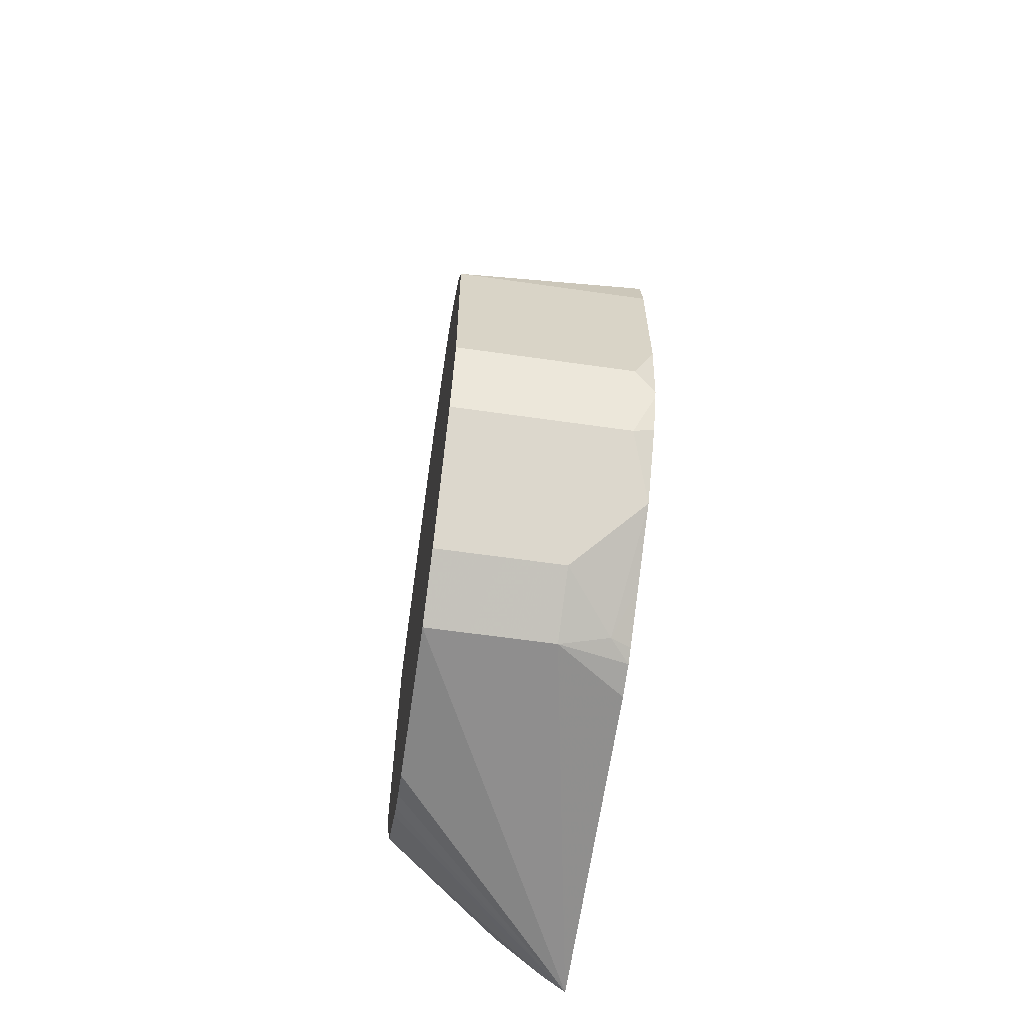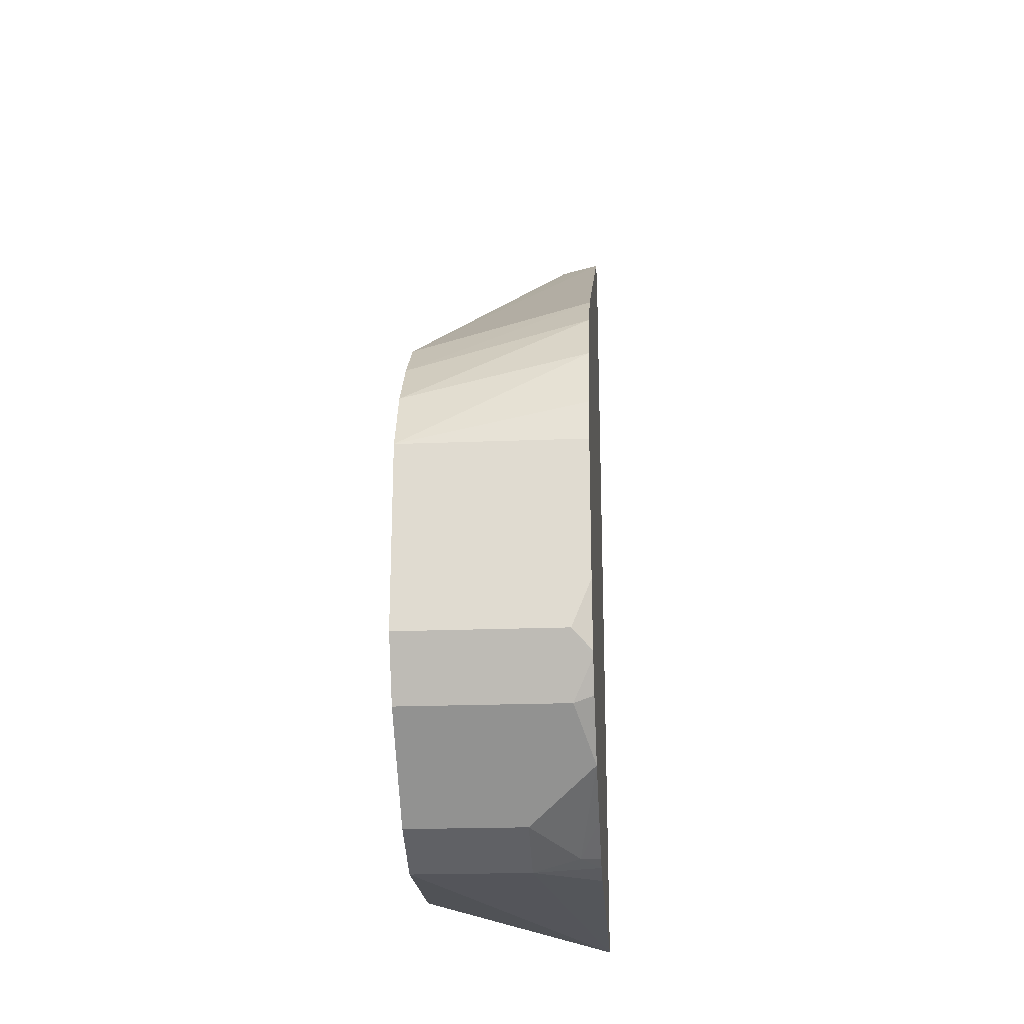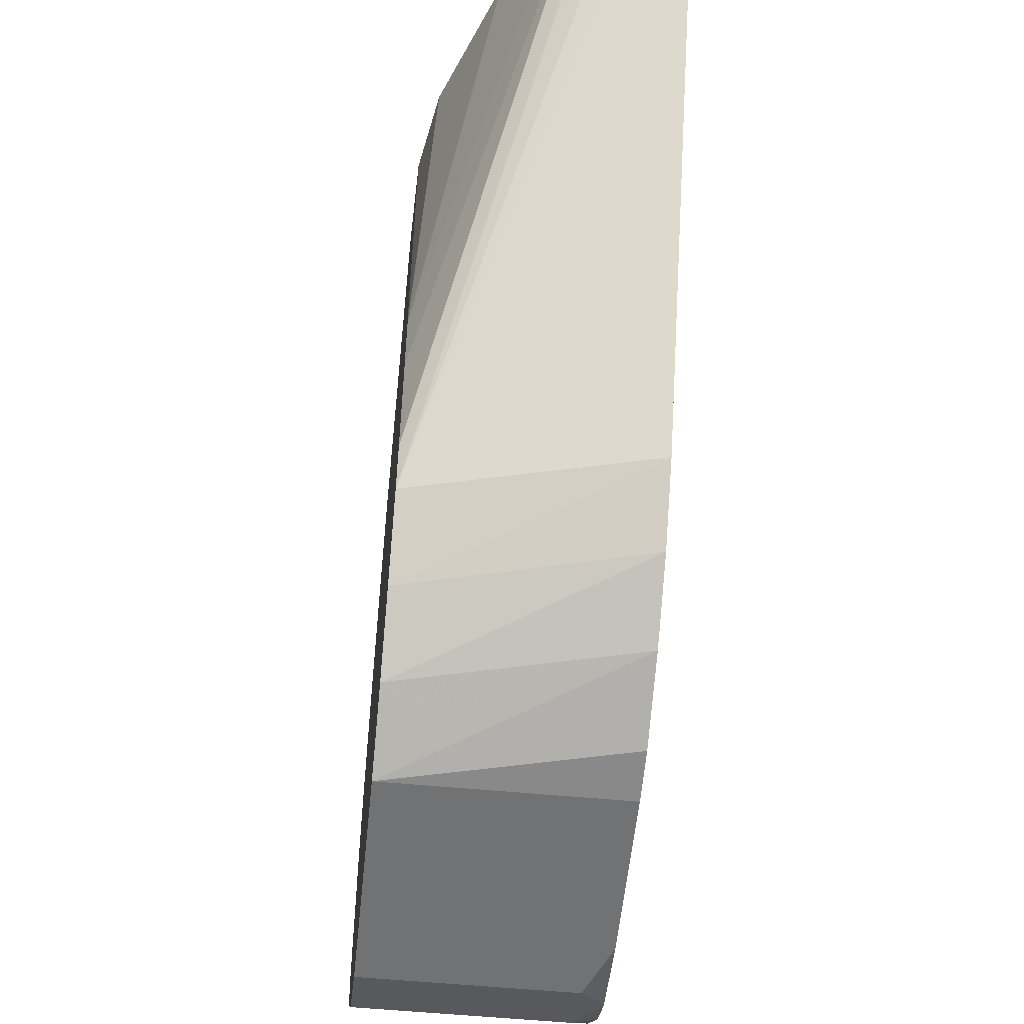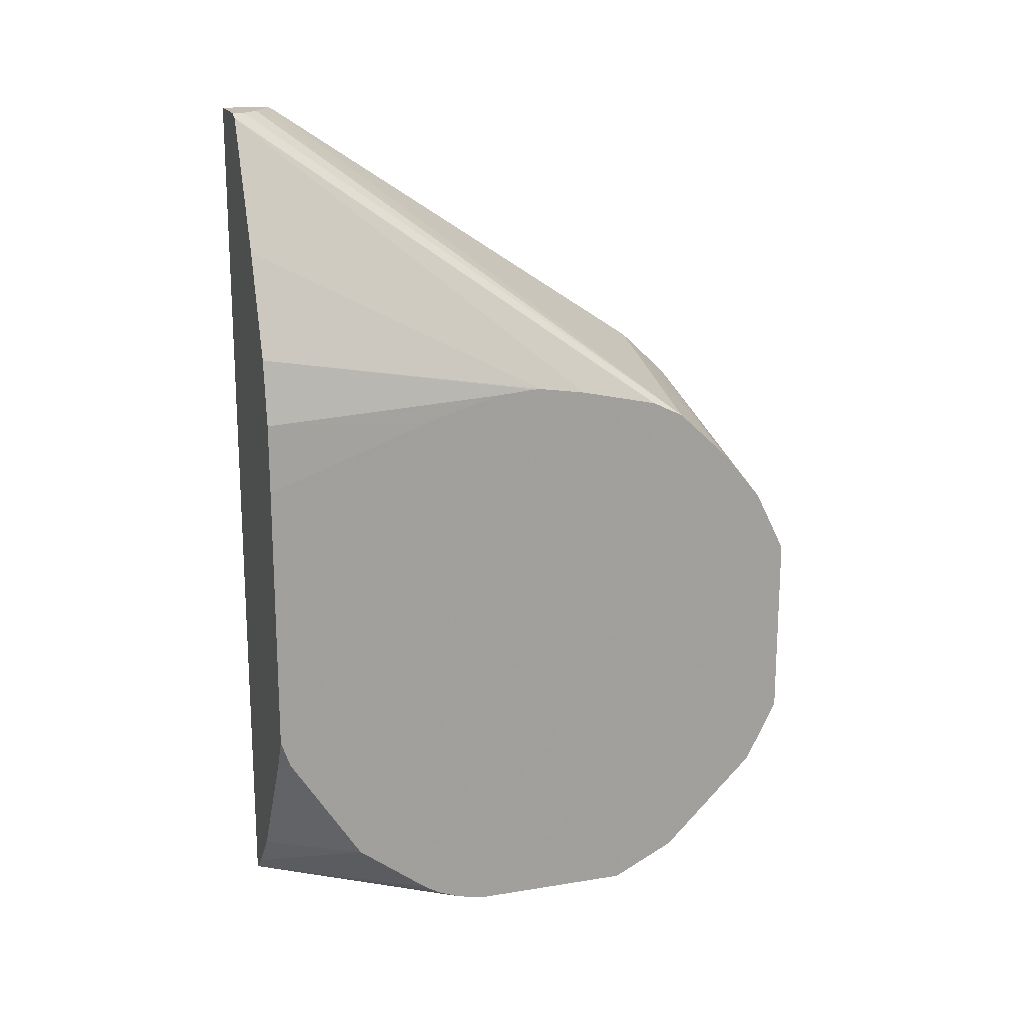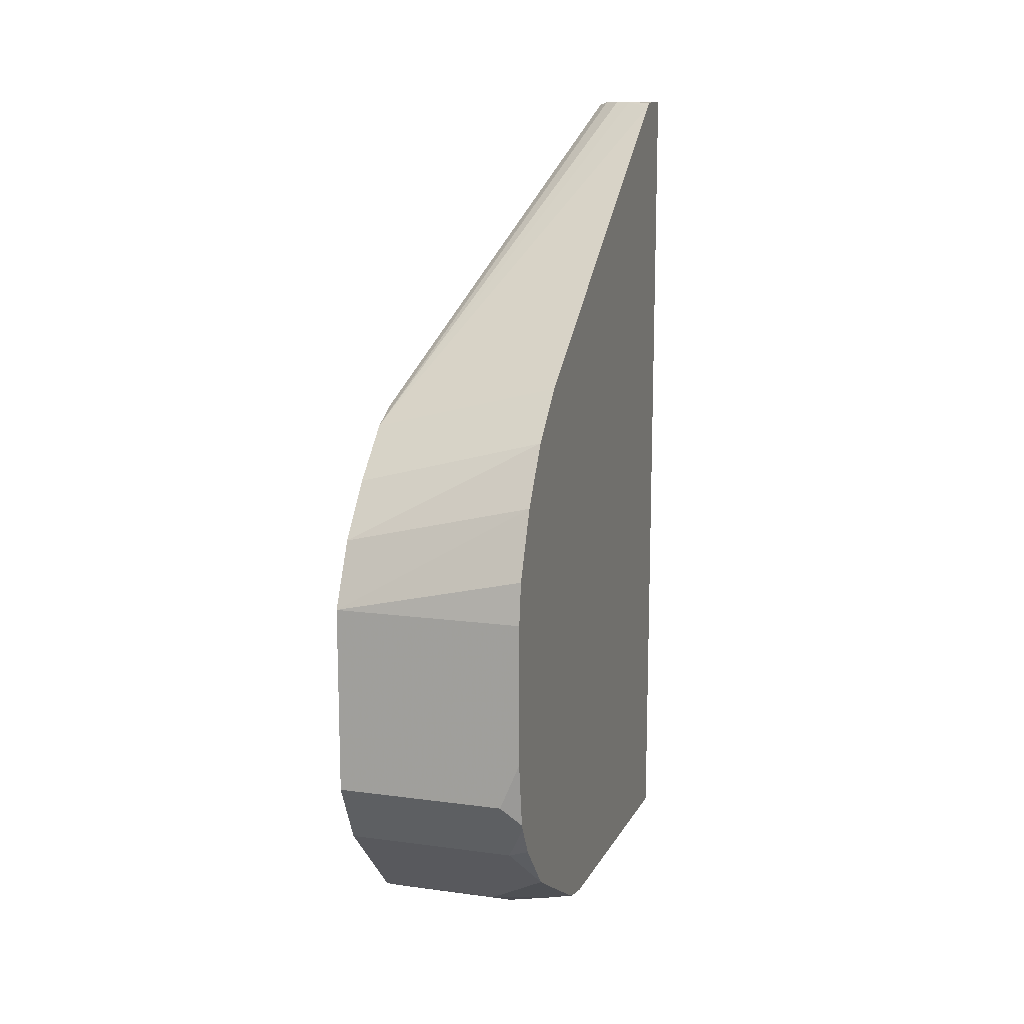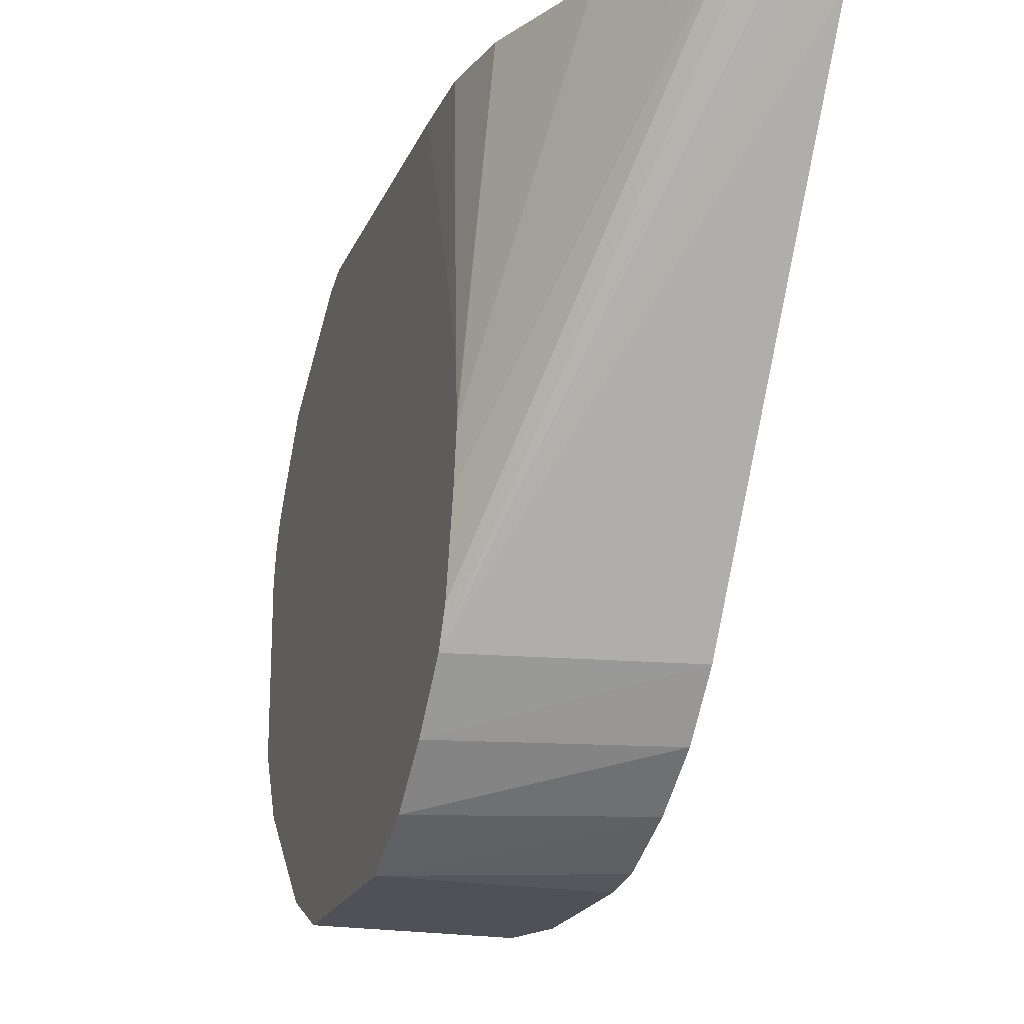
<metadata>
{"format":"obj","ext":"obj","renderer":"f3d","projection":"perspective","resolution":1024,"background":"white","views":[{"elev":-61.8,"azim":-8.3,"up":"+Z"},{"elev":-21.7,"azim":4.0,"up":"+Z"},{"elev":-55.4,"azim":-5.7,"up":"+Y"},{"elev":17.6,"azim":-107.8,"up":"+Z"},{"elev":13.5,"azim":16.9,"up":"+Z"},{"elev":-20.5,"azim":-18.0,"up":"+Y"}]}
</metadata>
<code>
v 0.006578 -0.2691 0.2154
v 0.006578 -0.3816 0.2226
v -0.0159 -0.3975 0.2226
v -0.05664 -0.3975 0.2226
v -0.05664 -0.3428 0.2226
v -0.05664 -0.3339 0.2246
v -0.05664 -0.3264 0.2275
v -0.05664 -0.3211 0.2307
v -0.001207 -0.2691 0.222
v 0.006578 -0.2691 0.5113
v 0.006578 -0.3921 0.2249
v -1.1e-07 -0.3995 0.2266
v -0.0159 -0.4187 0.2332
v -0.05664 -0.4187 0.2332
v -0.05664 -0.2968 0.2491
v -0.01711 -0.2691 0.2379
v -0.01339 -0.2691 0.5113
v 0.006578 -0.2847 0.5113
v 0.006578 -0.3965 0.2271
v 0.006578 -0.4122 0.2362
v 0.006578 -0.4346 0.2491
v -0.05664 -0.4505 0.265
v -0.05664 -0.2723 0.2872
v -0.04887 -0.2691 0.2834
v -0.01339 -0.2728 0.5113
v -0.01711 -0.2691 0.51
v 0.006578 -0.2873 0.5099
v -0.002513 -0.281 0.5113
v 0.006578 -0.4507 0.2672
v -1.1e-07 -0.4505 0.265
v -0.05664 -0.4558 0.2756
v -0.05664 -0.2691 0.2965
v -0.007952 -0.2783 0.5113
v -0.05664 -0.4084 0.4094
v -0.05664 -0.4189 0.4042
v -0.0225 -0.2691 0.4995
v -0.05664 -0.3816 0.4154
v -0.05664 -0.3975 0.4118
v 0.006578 -0.4206 0.4206
v 0.006578 -0.4569 0.2778
v -1.1e-07 -0.4558 0.2756
v -0.05664 -0.4611 0.2862
v -0.05664 -0.2691 0.3888
v -0.05664 -0.436 0.3883
v -0.03839 -0.2691 0.4677
v -0.05664 -0.3657 0.4178
v 0.006578 -0.437 0.4051
v 0.006578 -0.4578 0.2796
v -1.1e-07 -0.4611 0.2862
v -0.05664 -0.4611 0.3498
v -0.05664 -0.327 0.4099
v -0.05625 -0.2691 0.4122
v -0.05664 -0.4505 0.371
v -0.05227 -0.2691 0.4338
v -0.05664 -0.3632 0.4178
v 0.006578 -0.4497 0.3861
v 0.006578 -0.4611 0.3021
v -0.05664 -0.4558 0.3604
v 0.006578 -0.4611 0.3498
v 0.006578 -0.4592 0.3638
v -0.05664 -0.3498 0.4167
f 18 28 27
f 16 23 24
f 17 26 25
f 21 29 30
f 25 34 35
f 22 41 31
f 23 32 24
f 25 26 34
f 15 23 16
f 25 35 33
f 22 30 41
f 13 22 14
f 12 19 20
f 13 21 30
f 12 21 13
f 12 20 21
f 54 61 55
f 11 19 12
f 10 28 18
f 10 33 28
f 10 25 33
f 10 17 25
f 9 15 16
f 8 15 9
f 26 36 37
f 4 6 5
f 13 30 22
f 26 37 38
f 40 49 41
f 27 28 35
f 4 7 6
f 53 58 56
f 52 61 54
f 51 61 52
f 50 56 58
f 50 60 56
f 50 59 60
f 48 57 49
f 47 53 56
f 46 54 55
f 45 54 46
f 44 53 47
f 43 51 52
f 42 59 50
f 42 57 59
f 42 49 57
f 40 48 49
f 39 44 47
f 36 46 37
f 36 45 46
f 35 44 39
f 31 49 42
f 31 41 49
f 30 40 41
f 29 40 30
f 28 33 35
f 27 35 39
f 26 38 34
f 4 8 7
f 4 35 34
f 4 23 15
f 1 59 57
f 1 60 59
f 1 56 60
f 1 47 56
f 1 39 47
f 1 27 39
f 1 18 27
f 1 10 18
f 1 17 10
f 1 26 17
f 1 36 26
f 1 45 36
f 1 57 48
f 1 54 45
f 1 43 52
f 1 32 43
f 1 24 32
f 1 9 16
f 1 8 9
f 1 7 8
f 1 6 7
f 1 5 6
f 1 4 5
f 1 3 4
f 1 2 3
f 4 15 8
f 1 52 54
f 1 48 40
f 1 16 24
f 1 29 21
f 4 32 23
f 1 40 29
f 4 43 32
f 4 51 43
f 4 61 51
f 4 55 61
f 4 37 46
f 4 38 37
f 4 34 38
f 4 44 35
f 4 53 44
f 4 58 53
f 4 50 58
f 4 46 55
f 4 31 42
f 1 21 20
f 4 42 50
f 1 19 11
f 1 11 2
f 1 20 19
f 3 11 12
f 2 11 3
f 3 12 13
f 3 13 14
f 3 14 4
f 4 14 22
f 4 22 31

</code>
